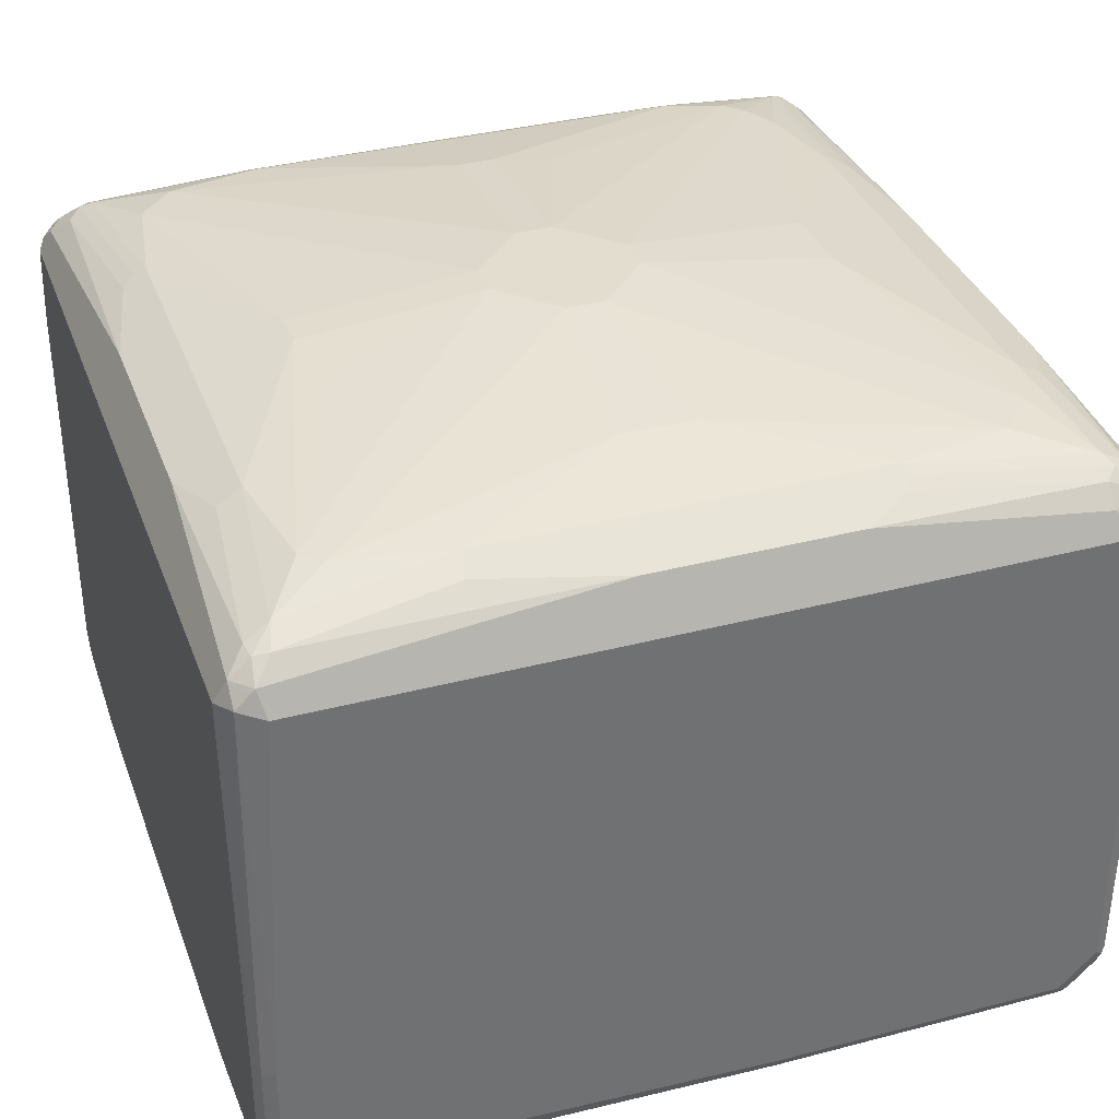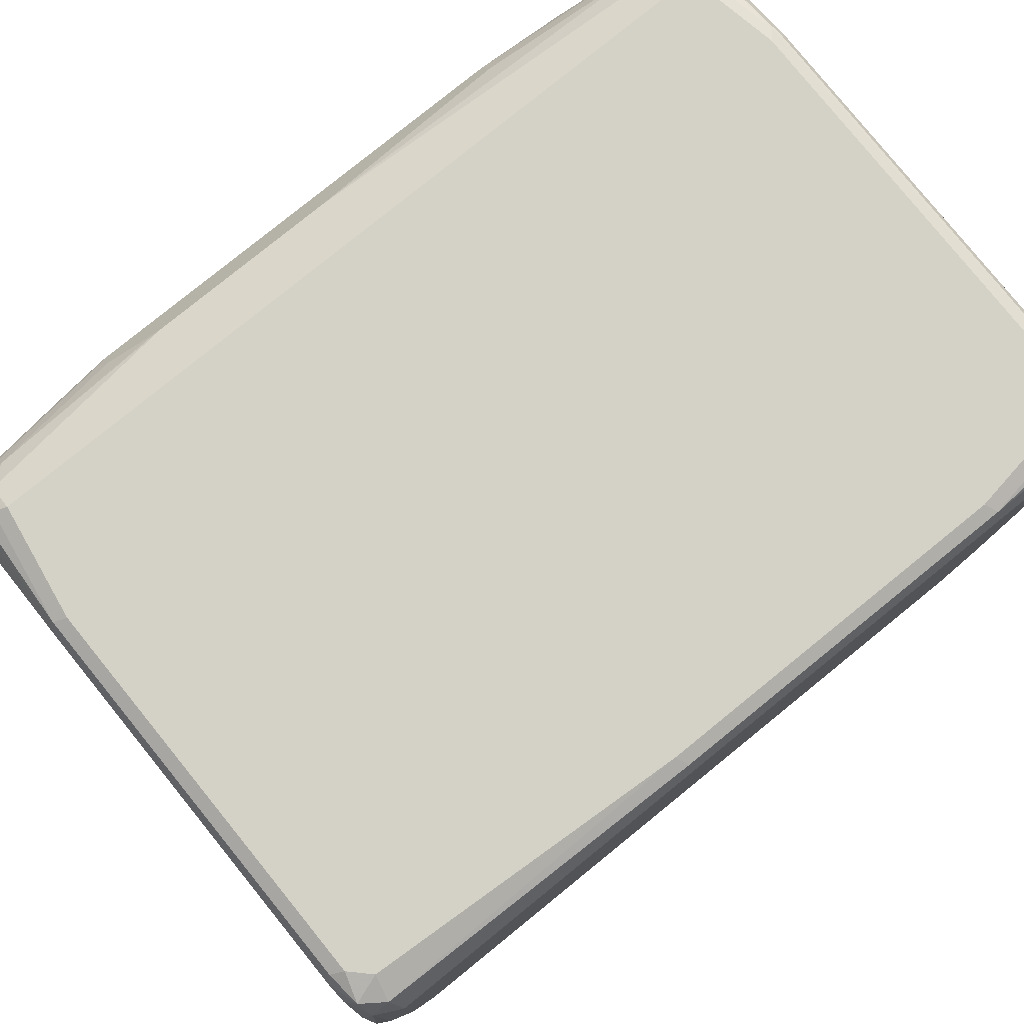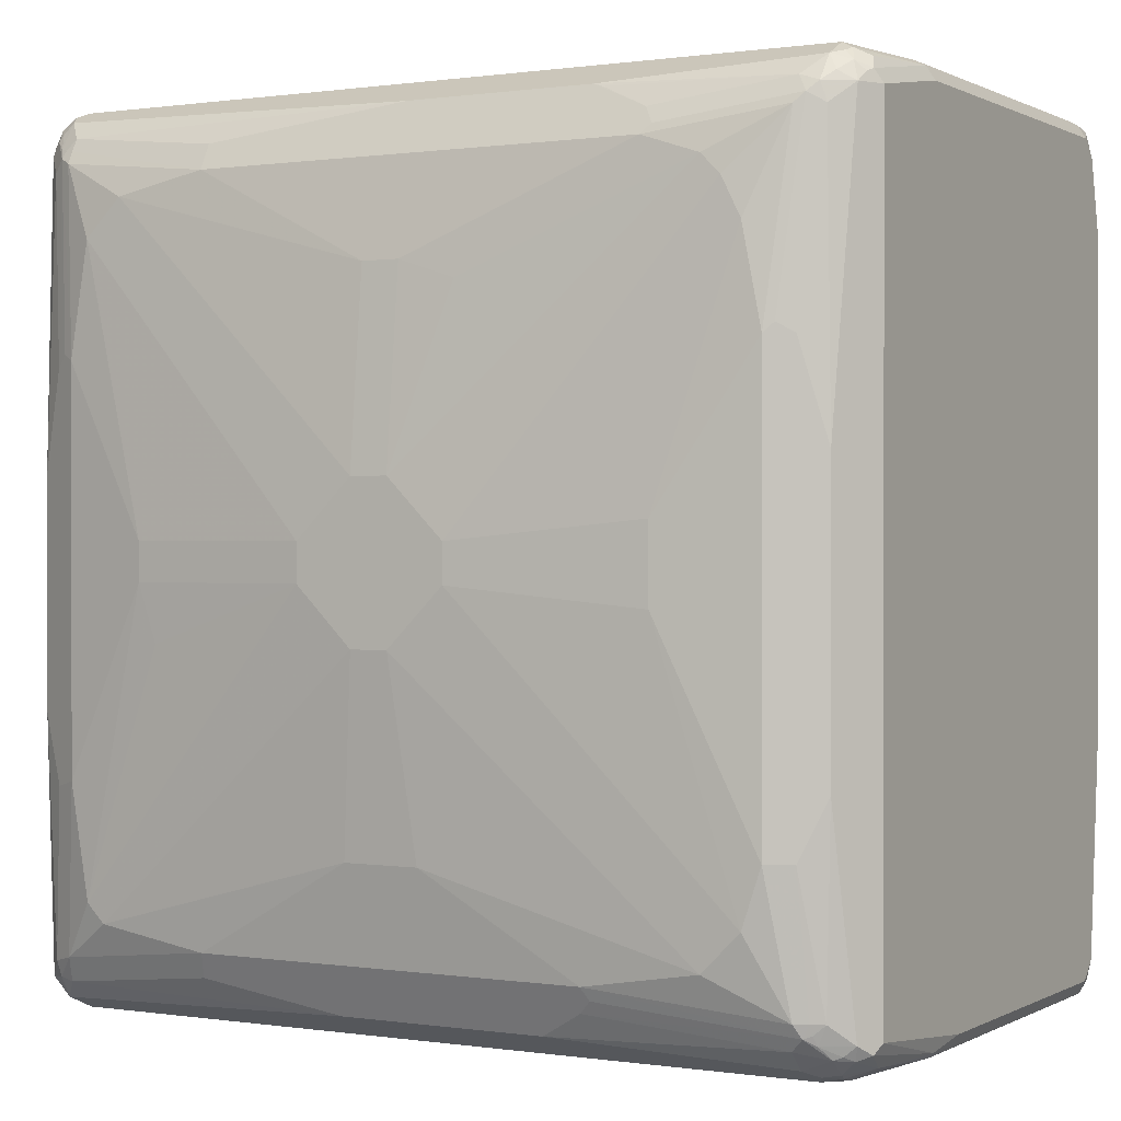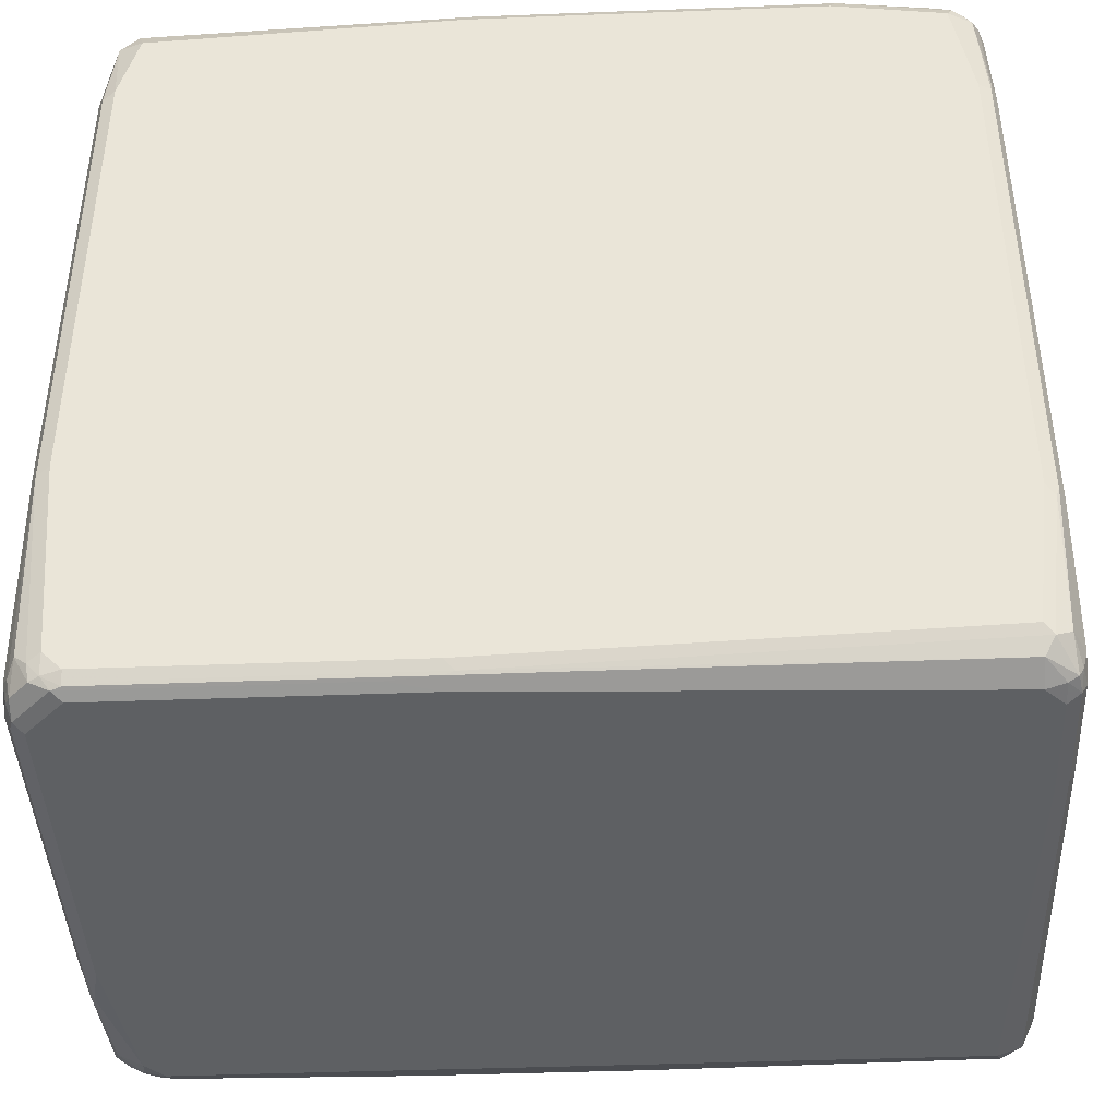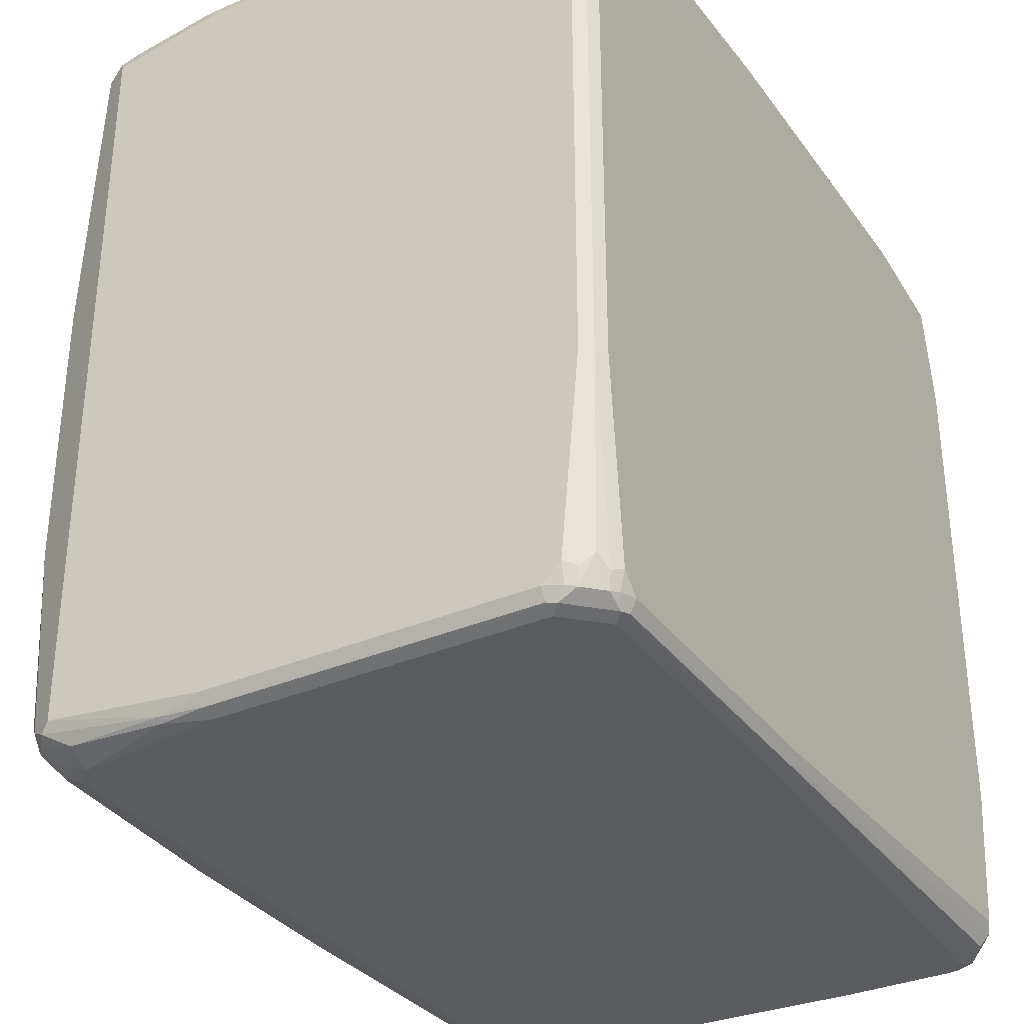
<metadata>
{"format":"obj","ext":"obj","renderer":"f3d","projection":"perspective","resolution":1024,"background":"white","views":[{"elev":35.6,"azim":161.0,"up":"+Y"},{"elev":79.8,"azim":-39.0,"up":"+Z"},{"elev":0.4,"azim":-150.6,"up":"+Z"},{"elev":-42.6,"azim":2.6,"up":"+Z"},{"elev":-33.6,"azim":-59.5,"up":"+Z"}]}
</metadata>
<code>
v 0.6074 -0.2485 -0.6352
v 0.6074 -0.4142 -0.6352
v 0.5798 0.3314 -0.6352
v 0.6166 0.3405 -0.6166
v 0.6258 -0.2577 -0.6258
v 0.6074 -0.4452 -0.6282
v 0.5798 -0.4418 -0.6352
v 0.6258 -0.4234 -0.6258
v 0.1012 0.405 -0.5982
v 0.589 0.3681 -0.6166
v -0.5522 0.3314 -0.6352
v 0.6074 0.359 -0.6074
v 0.6166 0.3681 -0.589
v 0.6352 0.3314 -0.5798
v 0.6352 -0.2485 -0.6074
v 0.6212 -0.4487 -0.6212
v 0.5798 -0.4786 -0.6166
v -0.1104 -0.4694 -0.6352
v 0.6352 -0.4142 -0.6074
v 0.6282 -0.4452 -0.6074
v 0.3129 0.4234 -0.5614
v 0.5614 0.3958 -0.589
v -0.2024 0.405 -0.5982
v 0.5844 0.3912 -0.5844
v -0.5798 0.3037 -0.6352
v -0.5833 0.3314 -0.6282
v -0.5614 0.3498 -0.6258
v -0.543 0.3681 -0.6166
v 0.589 0.3958 -0.5614
v 0.5982 0.405 -0.2116
v 0.6352 0.3314 0.5798
v 0.6166 -0.4786 -0.5798
v 0.5936 -0.4902 -0.5936
v -0.09662 -0.4902 -0.6212
v -0.1104 -0.4878 -0.6258
v -0.1794 -0.4833 -0.6282
v -0.5522 -0.4694 -0.6352
v 0.6352 -0.4418 -0.5798
v 0.3037 0.4418 -0.5246
v 0.5522 0.4142 -0.5522
v -0.543 0.3958 -0.589
v -0.2668 0.4234 -0.5614
v -0.6074 0.08282 -0.6352
v -0.6212 0.1518 -0.6282
v -0.6166 0.3037 -0.6166
v -0.5868 0.3452 -0.6212
v -0.589 0.3774 -0.5982
v 0.5614 0.4234 -0.3129
v 0.5982 0.405 0.1196
v 0.6352 0.1933 0.6074
v 0.6166 0.3681 0.5706
v 0.6258 0.3498 0.589
v 0.6212 0.3452 0.6006
v 0.6166 0.3314 0.6166
v 0.6212 -0.4902 -0.3728
v 0.6352 -0.4694 -0.359
v 0.6258 -0.4878 -0.359
v 0.5798 -0.4971 -0.5798
v -0.1104 -0.4971 -0.6074
v -0.4556 -0.4902 -0.6212
v -0.5522 -0.4878 -0.6258
v -0.566 -0.4833 -0.6282
v -0.6074 -0.4142 -0.6352
v 0.05521 0.4694 -0.3866
v 0.4694 0.4418 -0.497
v -0.2761 0.4418 -0.5246
v 0.497 0.4418 -0.4694
v 0.5246 0.4418 -0.3037
v -0.5614 0.405 -0.5706
v -0.2853 0.4326 -0.543
v -0.6212 -0.428 -0.6282
v -0.6258 0.08282 -0.6258
v -0.6282 0.1518 -0.6212
v -0.6109 0.359 -0.6006
v -0.6282 0.3452 -0.5936
v -0.5765 0.3934 -0.5798
v -0.6006 0.3727 -0.5936
v 0.5614 0.4234 0.2668
v 0.589 0.3958 0.543
v 0.6282 0.04136 0.6212
v 0.6352 -0.4142 0.6074
v 0.6258 0.1933 0.6258
v 0.5982 0.3774 0.589
v 0.6074 0.359 0.6074
v 0.5936 0.3452 0.6282
v 0.6212 0.2071 0.6282
v 0.6212 -0.4902 0.3728
v 0.6074 -0.4971 -0.359
v 0.6352 -0.4694 0.4142
v 0.6282 -0.4833 -0.2346
v 0.6258 -0.4878 0.4142
v -0.5522 -0.4971 -0.6074
v -0.5798 -0.4902 -0.6109
v -0.5936 -0.4833 -0.6144
v 0.02761 0.4971 -0.1104
v -0.05521 0.4694 -0.3866
v -0.5522 0.4142 -0.5522
v -0.4418 0.4418 -0.497
v 0.1104 0.4971 -0.02761
v 0.359 0.4694 -0.1104
v 0.3866 0.4694 -0.02761
v 0.5246 0.4418 0.2761
v -0.573 0.4004 -0.566
v -0.589 0.3958 -0.5522
v -0.5706 0.405 -0.5522
v -0.6212 -0.4556 -0.6144
v -0.6282 -0.4418 -0.6109
v -0.6258 -0.4142 -0.6258
v -0.6282 0.09663 -0.6212
v -0.6352 0.08282 -0.6074
v -0.6352 0.3314 -0.5798
v -0.6166 0.3681 -0.5798
v -0.6006 0.4004 -0.2899
v 0.5706 0.405 0.5614
v 0.543 0.4326 0.2853
v 0.6282 -0.428 0.6212
v 0.6352 -0.4418 0.5798
v 0.6258 -0.4142 0.6258
v 0.5798 0.3934 0.5765
v 0.5936 0.3727 0.6006
v 0.5798 0.3681 0.6166
v 0.0138 0.4004 0.6006
v 0.5798 0.3314 0.6352
v 0.6212 -0.09663 0.6282
v 0.6074 0.1933 0.6352
v 0.6074 -0.4971 0.4142
v 0.6282 -0.4833 0.428
v 0.6166 -0.4786 0.5798
v -0.5798 -0.4971 -0.5798
v -0.5982 -0.4878 -0.589
v -0.6166 -0.4786 -0.5706
v -0.02761 0.4971 -0.1104
v -0.5246 0.4418 -0.359
v -0.497 0.4418 -0.4418
v 0.1104 0.4971 0.02761
v 0.3866 0.4694 0.02761
v 0.5522 0.4142 0.5522
v 0.497 0.4418 0.4418
v -0.5982 0.405 -0.2761
v -0.5614 0.4234 -0.359
v -0.6258 -0.4602 -0.589
v -0.6352 -0.4418 -0.5798
v -0.6352 -0.4142 -0.6074
v -0.6352 0.3314 0.5798
v -0.5982 0.405 0.138
v 0.566 0.4004 0.573
v 0.5522 0.405 0.5706
v 0.5522 0.3958 0.589
v 0.6282 -0.4556 0.5936
v 0.6109 -0.4418 0.6282
v 0.6144 -0.4556 0.6212
v 0.6074 -0.4142 0.6352
v 0 0.405 0.5982
v -0.2761 0.405 0.5982
v -0.5798 0.3314 0.6352
v 0.5798 -0.4971 0.5798
v 0.6006 -0.4833 0.5936
v -0.6074 -0.4971 -0.2761
v -0.6258 -0.4878 -0.2853
v -0.1104 0.4971 -0.02761
v -0.5246 0.4418 0.2761
v -0.3866 0.4694 -0.05521
v 0.02761 0.4971 0.1104
v 0.4418 0.4418 0.497
v 0.3037 0.4418 0.5246
v -0.6352 -0.4694 -0.2761
v -0.6352 0.1656 0.6074
v -0.6258 0.1749 0.6258
v -0.6258 0.3405 0.5982
v -0.6212 0.3521 0.5936
v -0.6166 0.3681 0.5798
v -0.589 0.3958 0.5522
v -0.5614 0.4234 0.2761
v 0.3037 0.4234 0.5614
v 0.5798 -0.4418 0.6352
v 0.589 -0.4602 0.6258
v 0.5706 -0.4786 0.6166
v 0.589 -0.4878 0.5982
v -0.359 0.4234 0.5614
v -0.2899 0.4073 0.5936
v -0.5522 0.3958 0.589
v -0.5798 0.3681 0.6166
v -0.5936 0.3521 0.6212
v -0.5982 0.3405 0.6258
v -0.6074 0.1656 0.6352
v 0.4142 -0.4971 0.6074
v -0.6074 -0.4971 0.4694
v -0.6258 -0.4878 0.4602
v -0.1104 0.4971 0.02761
v -0.497 0.4418 0.4142
v -0.3866 0.4694 0.05521
v -0.5384 0.4349 0.2899
v -0.5522 0.4142 0.5522
v 0.02761 0.4694 0.3866
v -0.02761 0.4971 0.1104
v -0.359 0.4418 0.5246
v -0.6352 -0.4694 0.4694
v -0.6352 -0.4142 0.6074
v -0.6258 -0.405 0.6258
v -0.6166 0.3221 0.6166
v -0.6074 0.359 0.6074
v -0.5936 0.3796 0.5936
v -0.5798 0.3969 0.5798
v -0.566 0.4073 0.566
v 0.4142 -0.4694 0.6352
v 0.4234 -0.4878 0.6258
v -0.3728 0.4349 0.5384
v -0.6074 -0.4142 0.6352
v -0.1104 -0.4971 0.6074
v -0.6166 -0.4786 0.589
v -0.5798 -0.4971 0.5798
v -0.359 0.4694 0.1104
v -0.4694 0.4418 0.4694
v -0.4418 0.4418 0.497
v -0.02761 0.4694 0.3866
v -0.1104 0.4694 0.359
v -0.6352 -0.4418 0.5798
v -0.6212 -0.4556 0.6212
v -0.1104 -0.4694 0.6352
v -0.1012 -0.4878 0.6258
v -0.5798 -0.4418 0.6352
v -0.589 -0.4786 0.6166
f 1 2 7
f 123 219 205
f 123 221 219
f 123 208 221
f 123 185 208
f 123 155 185
f 122 155 123
f 122 154 155
f 122 153 154
f 121 153 122
f 121 148 153
f 119 121 120
f 119 148 121
f 119 146 148
f 118 152 150
f 118 124 152
f 116 151 149
f 116 150 151
f 116 118 150
f 114 148 146
f 114 147 148
f 114 137 147
f 114 146 119
f 113 144 145
f 123 205 175
f 123 175 152
f 123 152 125
f 127 149 128
f 144 167 168
f 141 166 142
f 141 159 166
f 137 165 147
f 137 164 165
f 137 138 164
f 135 138 136
f 135 164 138
f 135 163 164
f 134 162 160
f 133 173 161
f 113 145 139
f 133 145 173
f 133 140 139
f 133 162 134
f 133 191 162
f 133 161 191
f 131 159 141
f 130 159 131
f 129 159 130
f 129 158 159
f 128 149 151
f 128 157 156
f 128 151 157
f 133 139 145
f 144 168 169
f 112 113 139
f 110 144 111
f 97 105 133
f 96 98 132
f 95 135 99
f 95 163 135
f 95 195 163
f 95 189 195
f 95 160 189
f 95 132 160
f 94 131 106
f 94 130 131
f 93 130 94
f 93 129 130
f 92 129 93
f 91 127 128
f 91 156 126
f 91 128 156
f 89 149 127
f 89 117 149
f 87 91 126
f 86 152 124
f 86 125 152
f 85 125 86
f 85 123 125
f 97 133 134
f 97 134 98
f 98 134 160
f 98 160 132
f 110 167 144
f 110 198 167
f 110 217 198
f 110 197 217
f 110 166 197
f 110 142 166
f 110 143 142
f 108 143 109
f 107 141 142
f 107 143 108
f 107 142 143
f 111 144 113
f 106 141 107
f 105 140 133
f 104 112 139
f 104 140 105
f 104 139 140
f 102 138 137
f 102 136 138
f 102 114 115
f 102 137 114
f 99 101 100
f 99 136 101
f 99 135 136
f 106 131 141
f 85 122 123
f 144 169 170
f 144 171 145
f 188 210 197
f 187 211 210
f 187 210 188
f 186 220 209
f 186 206 220
f 184 201 200
f 183 201 184
f 182 201 183
f 182 202 201
f 182 203 202
f 181 203 182
f 181 204 203
f 179 181 180
f 179 204 181
f 179 207 204
f 179 196 207
f 177 206 178
f 176 206 177
f 175 206 176
f 175 205 206
f 172 192 173
f 172 204 192
f 172 203 204
f 189 191 212
f 189 212 213
f 189 213 214
f 189 214 195
f 218 222 221
f 210 222 218
f 210 211 222
f 210 218 217
f 209 222 211
f 209 220 222
f 208 218 221
f 205 220 206
f 205 219 220
f 199 218 208
f 198 218 199
f 171 203 172
f 198 217 218
f 196 216 214
f 196 215 216
f 195 216 215
f 195 214 216
f 193 196 214
f 193 207 196
f 193 204 207
f 193 214 213
f 190 193 213
f 190 212 191
f 190 213 212
f 197 210 217
f 144 170 171
f 171 202 203
f 170 201 171
f 155 168 185
f 155 184 168
f 155 183 184
f 155 182 183
f 154 182 155
f 154 181 182
f 154 180 181
f 154 179 180
f 153 179 154
f 153 196 179
f 153 165 196
f 153 174 165
f 151 178 157
f 151 177 178
f 151 176 177
f 150 176 151
f 150 175 176
f 150 152 175
f 148 174 153
f 147 174 148
f 147 165 174
f 145 172 173
f 145 171 172
f 156 157 178
f 156 178 206
f 156 206 186
f 158 187 188
f 169 201 170
f 169 200 201
f 168 200 169
f 168 184 200
f 168 208 185
f 168 199 208
f 167 199 168
f 167 198 199
f 165 215 196
f 165 194 215
f 164 194 165
f 171 201 202
f 163 215 194
f 163 194 164
f 161 193 190
f 161 204 193
f 161 192 204
f 161 173 192
f 161 190 191
f 160 191 189
f 160 162 191
f 159 197 166
f 159 188 197
f 158 188 159
f 163 195 215
f 85 121 122
f 84 121 85
f 84 120 121
f 26 45 46
f 26 46 27
f 25 45 26
f 25 44 45
f 25 43 44
f 24 40 29
f 23 41 42
f 23 28 41
f 22 40 24
f 21 40 22
f 21 39 40
f 20 38 32
f 19 38 20
f 18 62 37
f 18 36 62
f 18 35 36
f 17 35 18
f 17 34 35
f 17 33 34
f 16 20 32
f 16 33 17
f 16 32 33
f 14 49 31
f 27 46 47
f 27 47 28
f 28 47 41
f 29 40 68
f 35 61 62
f 34 61 35
f 34 60 61
f 34 92 60
f 34 59 92
f 33 59 34
f 33 58 59
f 33 88 58
f 33 55 88
f 32 57 55
f 32 56 57
f 14 30 49
f 32 38 56
f 31 54 50
f 31 53 54
f 31 52 53
f 31 51 52
f 31 49 51
f 30 78 49
f 30 102 78
f 30 68 102
f 30 48 68
f 29 48 30
f 29 68 48
f 32 55 33
f 35 62 36
f 14 19 15
f 14 56 38
f 5 15 19
f 4 15 5
f 4 14 15
f 4 13 14
f 4 12 13
f 4 10 12
f 3 23 9
f 3 11 23
f 3 10 4
f 3 9 10
f 2 8 6
f 2 6 7
f 1 8 2
f 1 5 8
f 1 4 5
f 1 3 4
f 1 11 3
f 1 25 11
f 1 43 25
f 1 63 43
f 1 37 63
f 1 18 37
f 1 7 18
f 5 19 8
f 6 8 16
f 6 16 17
f 6 17 7
f 14 89 56
f 14 117 89
f 14 81 117
f 14 50 81
f 14 31 50
f 13 30 14
f 13 29 30
f 13 24 29
f 11 28 23
f 11 27 28
f 11 26 27
f 14 38 19
f 11 25 26
f 10 24 13
f 10 22 24
f 9 39 21
f 9 66 39
f 9 42 66
f 9 23 42
f 9 22 10
f 9 21 22
f 8 20 16
f 8 19 20
f 7 17 18
f 10 13 12
f 37 62 71
f 37 71 63
f 39 64 65
f 69 104 105
f 69 103 104
f 69 76 103
f 68 136 102
f 68 101 136
f 67 101 68
f 67 100 101
f 67 99 100
f 66 98 96
f 66 97 98
f 66 69 97
f 66 70 69
f 65 99 67
f 65 95 99
f 64 132 95
f 64 96 132
f 64 95 65
f 62 106 71
f 62 94 106
f 62 93 94
f 61 93 62
f 61 92 93
f 60 92 61
f 69 105 97
f 71 106 107
f 71 107 108
f 72 108 109
f 83 120 84
f 83 119 120
f 83 114 119
f 82 124 118
f 82 86 124
f 81 149 117
f 81 116 149
f 80 118 116
f 80 82 118
f 78 115 114
f 78 102 115
f 58 92 59
f 78 114 79
f 76 112 104
f 76 77 112
f 75 113 112
f 75 111 113
f 74 75 112
f 74 112 77
f 73 111 75
f 73 110 111
f 73 143 110
f 73 109 143
f 72 109 73
f 76 104 103
f 58 129 92
f 58 158 129
f 58 187 158
f 49 79 51
f 49 78 79
f 47 77 76
f 47 74 77
f 47 76 69
f 46 74 47
f 45 75 74
f 45 73 75
f 45 74 46
f 44 73 45
f 44 72 73
f 50 80 116
f 44 108 72
f 43 71 44
f 43 63 71
f 42 69 70
f 42 70 66
f 41 69 42
f 41 47 69
f 40 67 68
f 40 65 67
f 39 96 64
f 39 66 96
f 39 65 40
f 44 71 108
f 219 221 222
f 50 116 81
f 50 82 80
f 58 211 187
f 58 209 211
f 58 186 209
f 58 156 186
f 58 126 156
f 58 88 126
f 57 127 91
f 57 90 127
f 56 90 57
f 56 127 90
f 56 89 127
f 50 54 82
f 55 91 87
f 55 126 88
f 55 87 126
f 54 86 82
f 54 85 86
f 54 84 85
f 53 84 54
f 52 84 53
f 51 84 52
f 51 83 84
f 51 114 83
f 51 79 114
f 55 57 91
f 219 222 220

</code>
